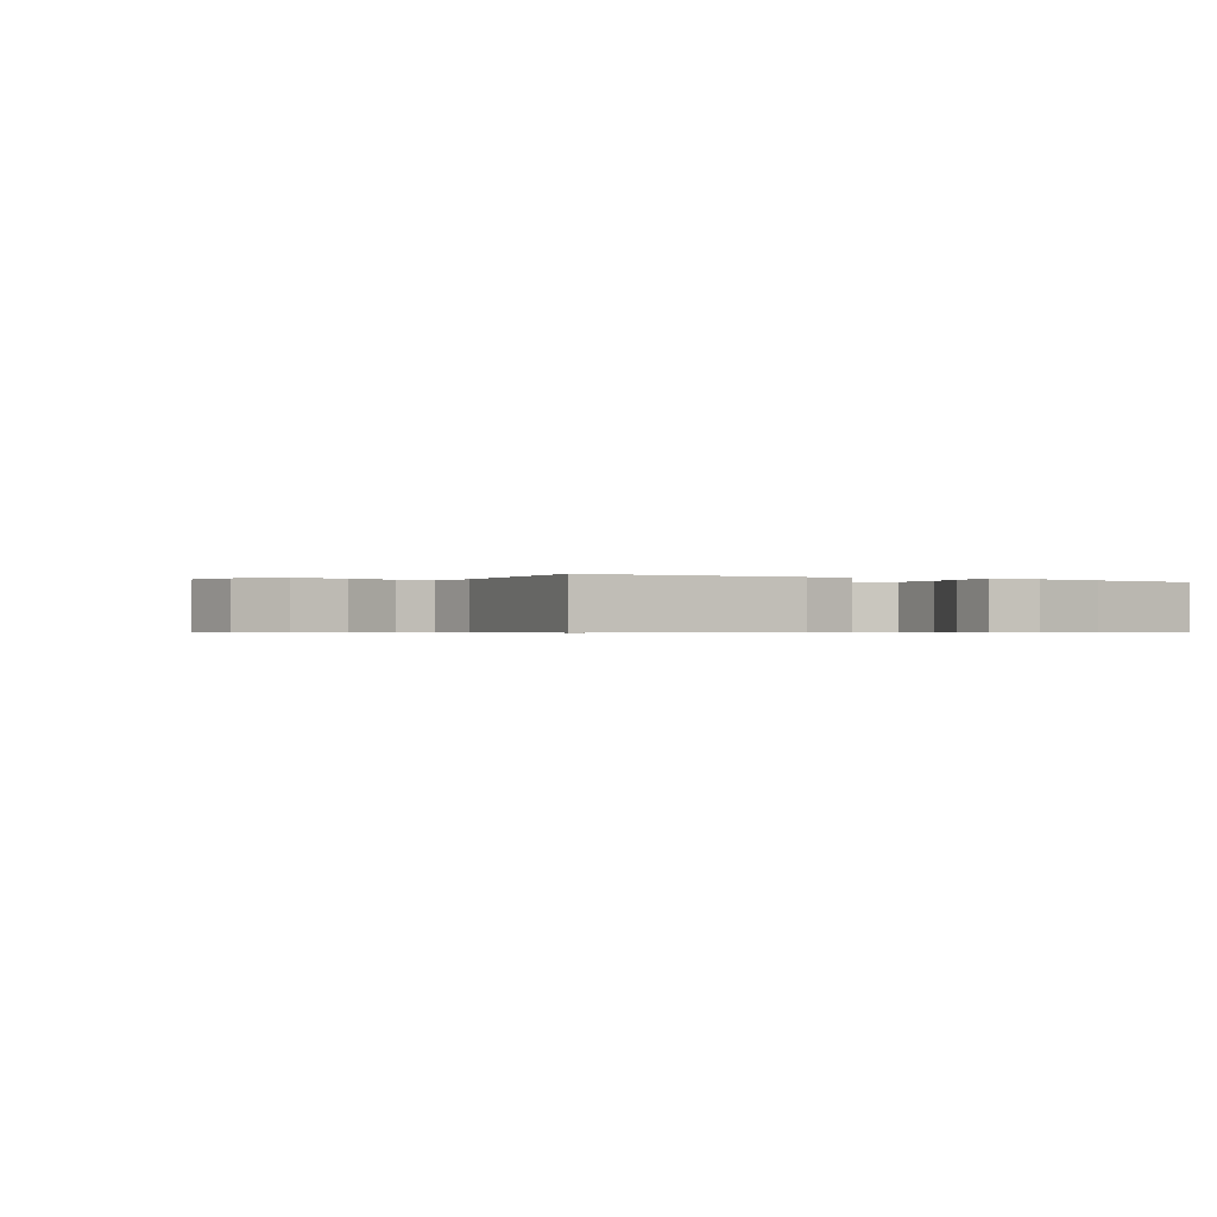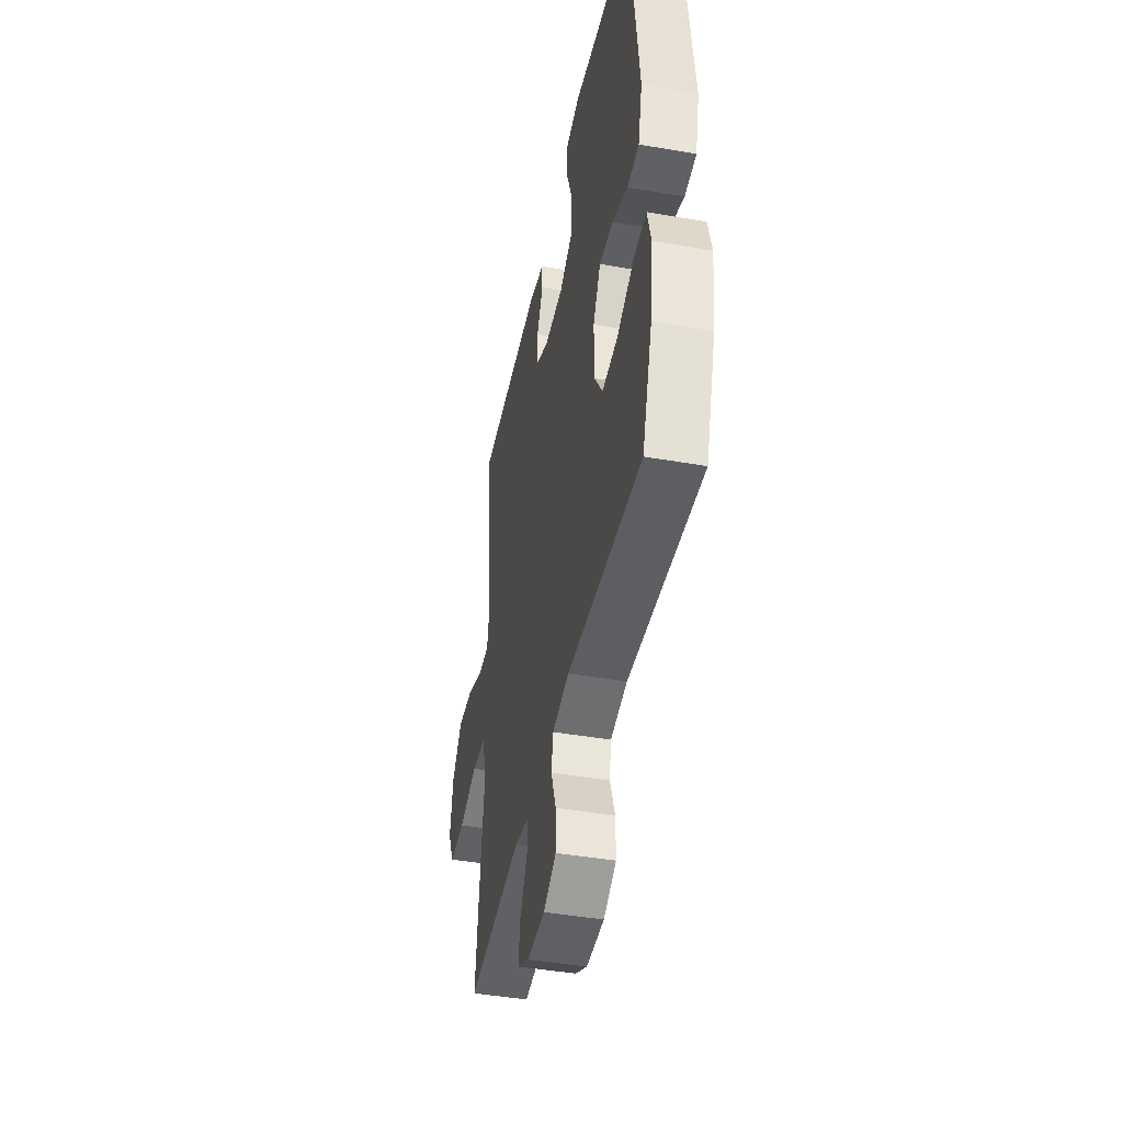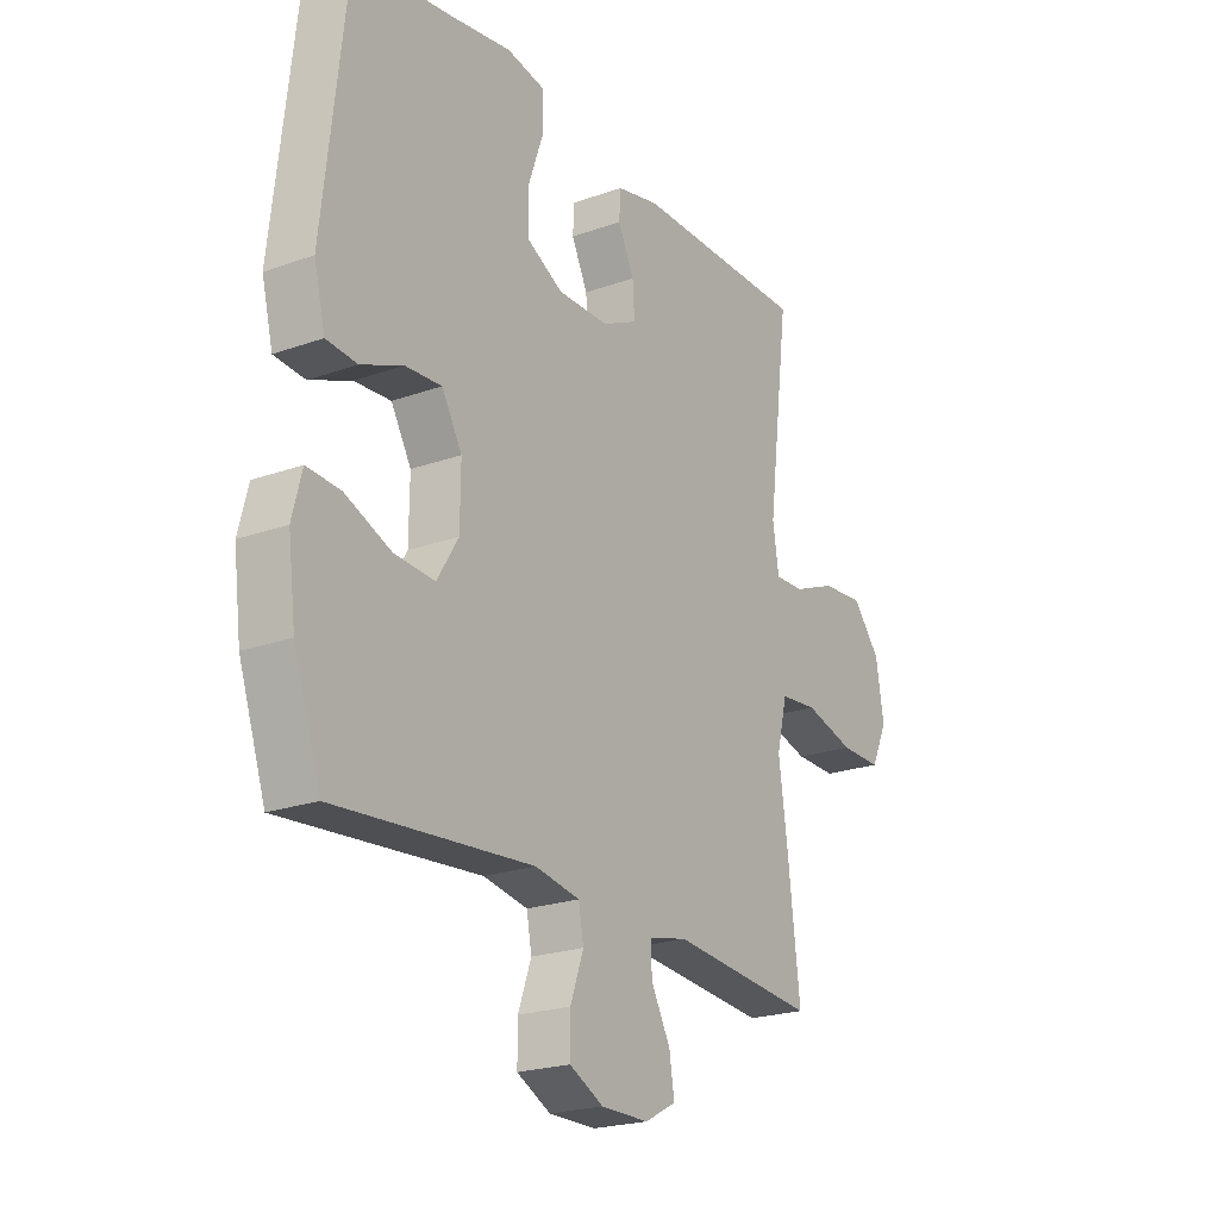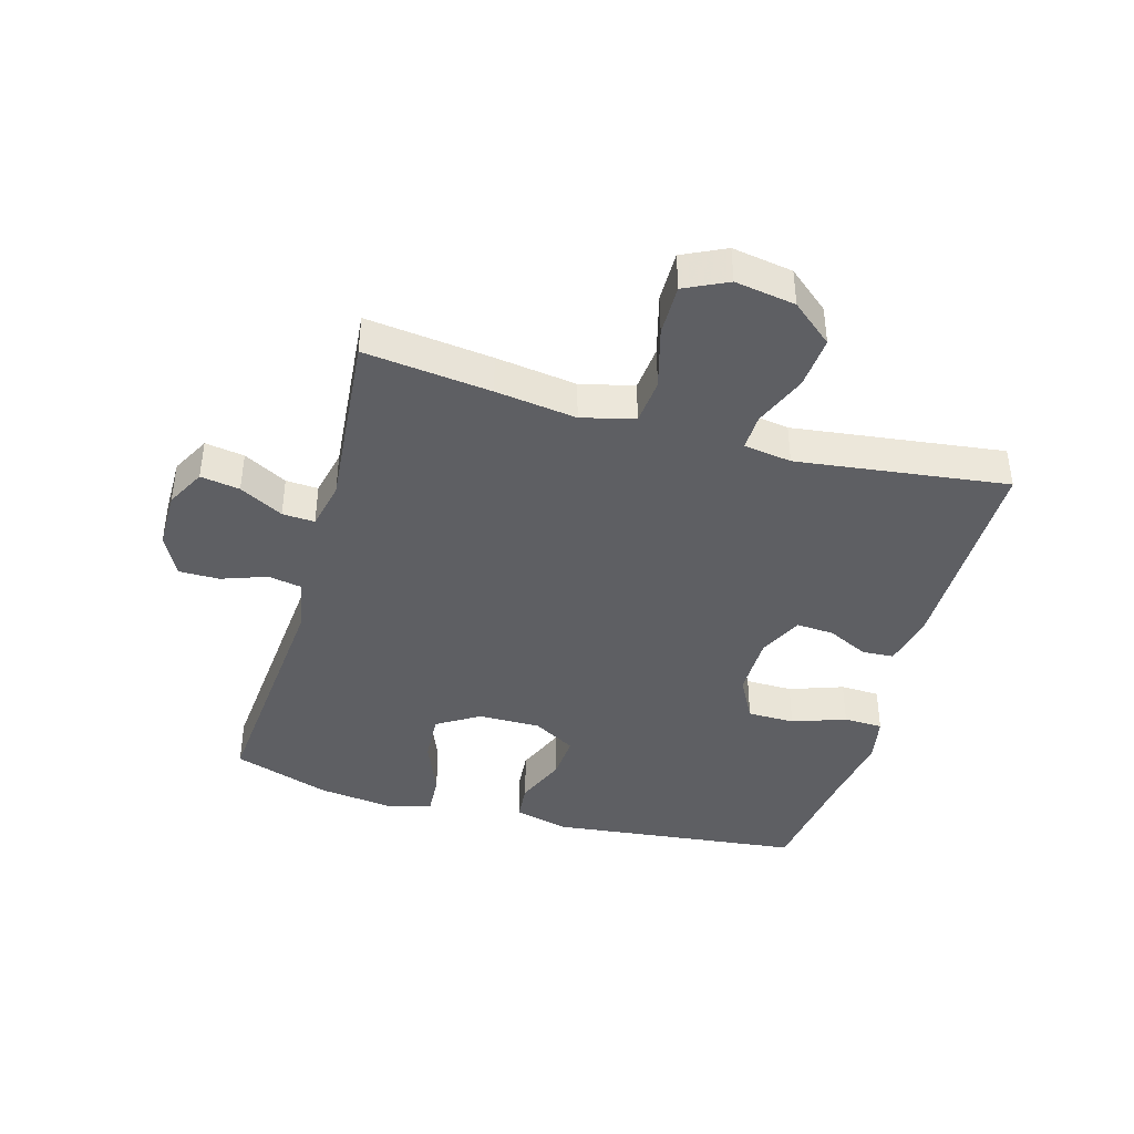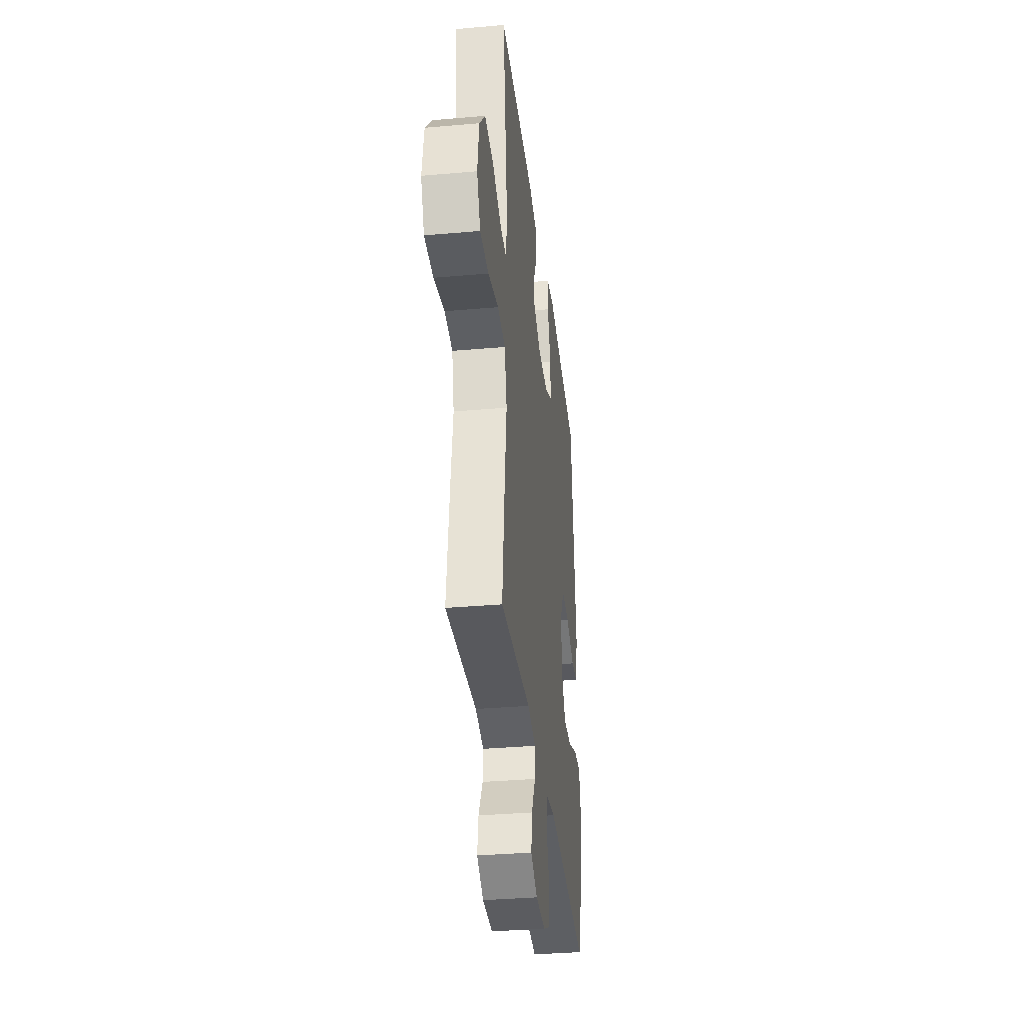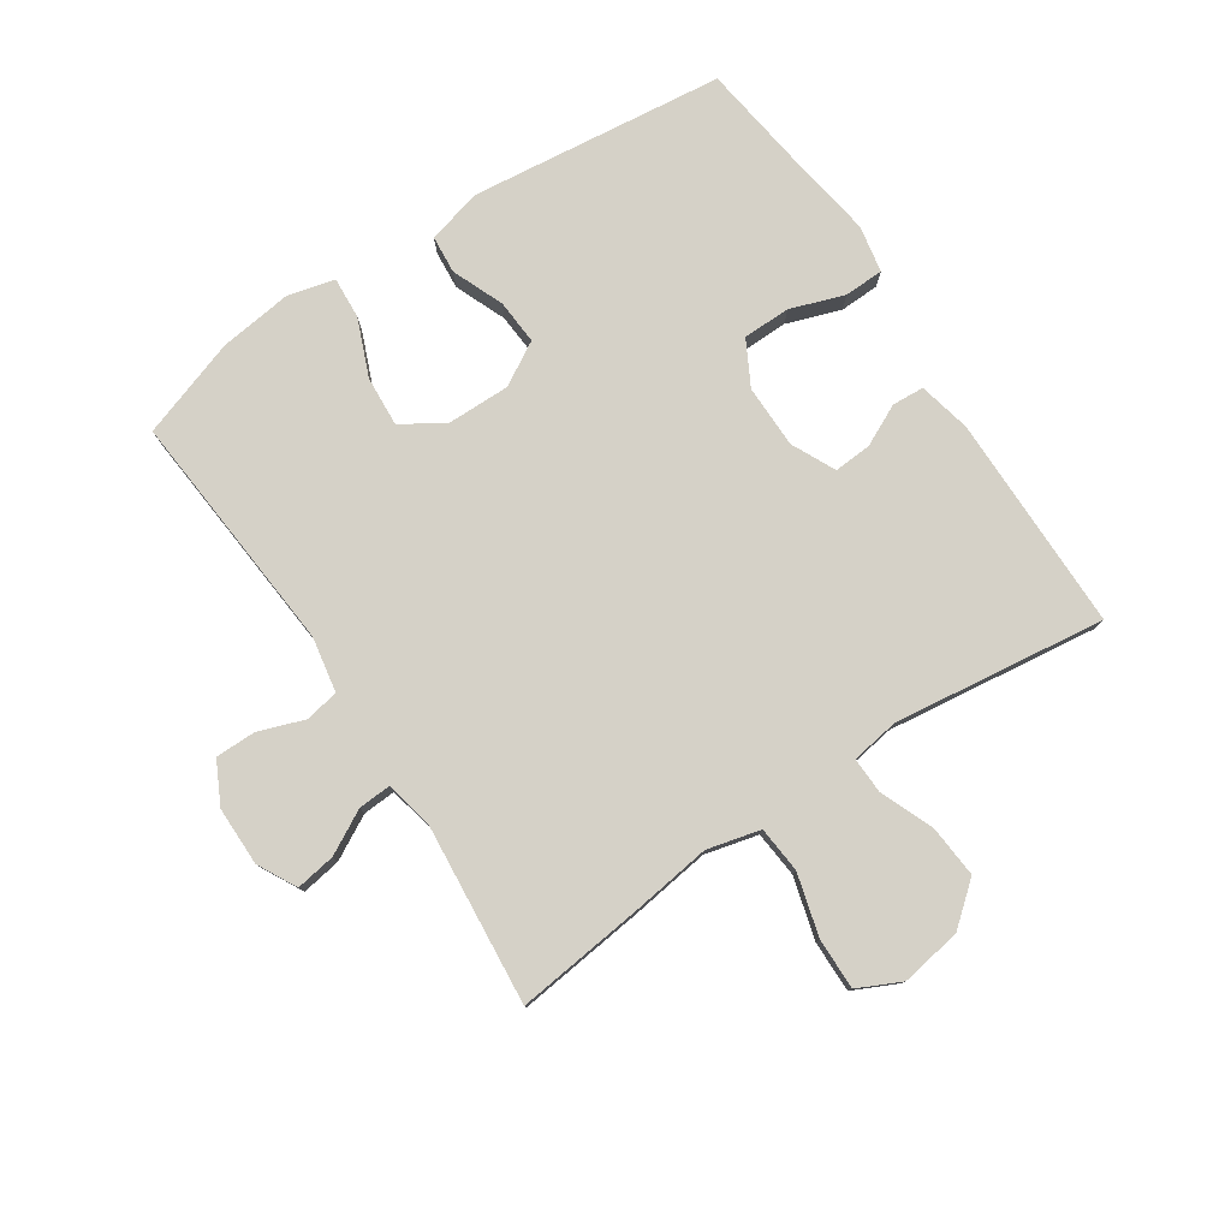
<metadata>
{"format":"obj","ext":"obj","renderer":"f3d","projection":"perspective","resolution":1024,"background":"white","views":[{"elev":-0.5,"azim":-30.7,"up":"+Y"},{"elev":-43.9,"azim":78.4,"up":"+Z"},{"elev":-22.0,"azim":122.0,"up":"+Z"},{"elev":-41.3,"azim":-105.8,"up":"+Y"},{"elev":-35.0,"azim":-83.3,"up":"+Z"},{"elev":78.8,"azim":-123.5,"up":"+Y"}]}
</metadata>
<code>
v 0.5 0.07 -0.5
v 0.11 0.07 -0.467
v 0.022 0.07 -0.483
v 0.012 0.07 -0.537
v 0.038 0.07 -0.61
v 0.038 0.07 -0.675
v -0.029 0.07 -0.709
v -0.123 0.07 -0.709
v -0.185 0.07 -0.676
v -0.175 0.07 -0.613
v -0.137 0.07 -0.543
v -0.134 0.07 -0.491
v -0.211 0.07 -0.474
v -0.5 0.07 -0.5
v -0.476 0.07 -0.297
v -0.458 0.07 -0.167
v -0.479 0.07 -0.082
v -0.553 0.07 -0.075
v -0.652 0.07 -0.102
v -0.734 0.07 -0.103
v -0.767 0.07 -0.034
v -0.751 0.07 0.063
v -0.696 0.07 0.129
v -0.612 0.07 0.122
v -0.527 0.07 0.087
v -0.469 0.07 0.085
v -0.457 0.07 0.162
v -0.5 0.07 0.5
v -0.154 0.07 0.5
v -0.07 0.07 0.481
v -0.067 0.07 0.43
v -0.099 0.07 0.364
v -0.103 0.07 0.304
v -0.033 0.07 0.27
v 0.068 0.07 0.269
v 0.139 0.07 0.307
v 0.14 0.07 0.383
v 0.11 0.07 0.469
v 0.112 0.07 0.532
v 0.187 0.07 0.546
v 0.305 0.07 0.527
v 0.5 0.07 0.5
v 0.546 0.07 0.095
v 0.524 0.07 0.006
v 0.463 0.07 0.001
v 0.381 0.07 0.035
v 0.309 0.07 0.04
v 0.269 0.07 -0.029
v 0.27 0.07 -0.129
v 0.312 0.07 -0.197
v 0.392 0.07 -0.192
v 0.483 0.07 -0.155
v 0.549 0.07 -0.151
v 0.568 0.07 -0.225
v 0.553 0.07 -0.343
v 0.5 0 -0.5
v 0.11 0 -0.467
v 0.022 0 -0.483
v 0.012 0 -0.537
v 0.038 0 -0.61
v 0.038 0 -0.675
v -0.029 0 -0.709
v -0.123 0 -0.709
v -0.185 0 -0.676
v -0.175 0 -0.613
v -0.137 0 -0.543
v -0.134 0 -0.491
v -0.211 0 -0.474
v -0.5 0 -0.5
v -0.476 0 -0.297
v -0.458 0 -0.167
v -0.479 0 -0.082
v -0.553 0 -0.075
v -0.652 0 -0.102
v -0.734 0 -0.103
v -0.767 0 -0.034
v -0.751 0 0.063
v -0.696 0 0.129
v -0.612 0 0.122
v -0.527 0 0.087
v -0.469 0 0.085
v -0.457 0 0.162
v -0.5 0 0.5
v -0.154 0 0.5
v -0.07 0 0.481
v -0.067 0 0.43
v -0.099 0 0.364
v -0.103 0 0.304
v -0.033 0 0.27
v 0.068 0 0.269
v 0.139 0 0.307
v 0.14 0 0.383
v 0.11 0 0.469
v 0.112 0 0.532
v 0.187 0 0.546
v 0.305 0 0.527
v 0.5 0 0.5
v 0.546 0 0.095
v 0.524 0 0.006
v 0.463 0 0.001
v 0.381 0 0.035
v 0.309 0 0.04
v 0.269 0 -0.029
v 0.27 0 -0.129
v 0.312 0 -0.197
v 0.392 0 -0.192
v 0.483 0 -0.155
v 0.549 0 -0.151
v 0.568 0 -0.225
v 0.553 0 -0.343
f 54 55 1 2
f 51 52 53 54
f 50 51 54 2
f 49 50 2 3
f 48 49 3
f 43 44 45 46
f 41 42 43 46
f 41 46 47
f 40 41 47 48
f 37 38 39 40
f 36 37 40 48
f 29 30 31 32
f 27 28 29 32
f 26 27 32 33
f 22 23 24 25
f 22 25 26
f 21 22 26
f 18 19 20 21
f 17 18 21 26
f 16 17 26 33
f 13 14 15 16
f 12 13 16 33
f 8 9 10 11
f 8 11 12
f 4 5 6 7
f 3 4 7 8
f 35 36 48 3
f 8 12 33 34
f 3 8 34 35
f 57 56 110 109
f 109 108 107 106
f 57 109 106 105
f 58 57 105 104
f 58 104 103
f 101 100 99 98
f 101 98 97 96
f 102 101 96
f 103 102 96 95
f 95 94 93 92
f 103 95 92 91
f 87 86 85 84
f 87 84 83 82
f 88 87 82 81
f 80 79 78 77
f 81 80 77
f 81 77 76
f 76 75 74 73
f 81 76 73 72
f 88 81 72 71
f 71 70 69 68
f 88 71 68 67
f 66 65 64 63
f 67 66 63
f 62 61 60 59
f 63 62 59 58
f 58 103 91 90
f 89 88 67 63
f 90 89 63 58
f 1 56 57 2
f 2 57 58 3
f 3 58 59 4
f 4 59 60 5
f 5 60 61 6
f 6 61 62 7
f 7 62 63 8
f 8 63 64 9
f 9 64 65 10
f 10 65 66 11
f 11 66 67 12
f 12 67 68 13
f 13 68 69 14
f 14 69 70 15
f 15 70 71 16
f 16 71 72 17
f 17 72 73 18
f 18 73 74 19
f 19 74 75 20
f 20 75 76 21
f 21 76 77 22
f 22 77 78 23
f 23 78 79 24
f 24 79 80 25
f 25 80 81 26
f 26 81 82 27
f 27 82 83 28
f 28 83 84 29
f 29 84 85 30
f 30 85 86 31
f 31 86 87 32
f 32 87 88 33
f 33 88 89 34
f 34 89 90 35
f 35 90 91 36
f 36 91 92 37
f 37 92 93 38
f 38 93 94 39
f 39 94 95 40
f 40 95 96 41
f 41 96 97 42
f 42 97 98 43
f 43 98 99 44
f 44 99 100 45
f 45 100 101 46
f 46 101 102 47
f 47 102 103 48
f 48 103 104 49
f 49 104 105 50
f 50 105 106 51
f 51 106 107 52
f 52 107 108 53
f 53 108 109 54
f 54 109 110 55
f 55 110 56 1

</code>
